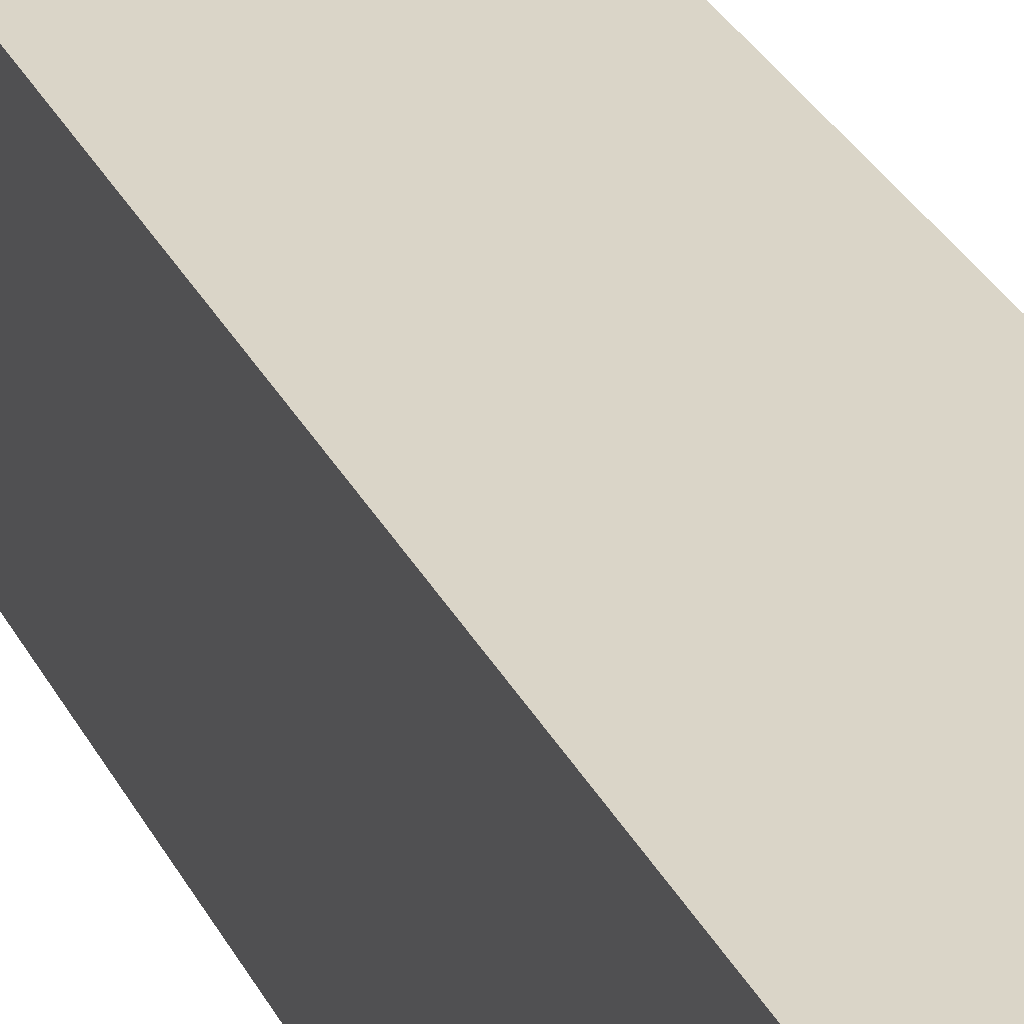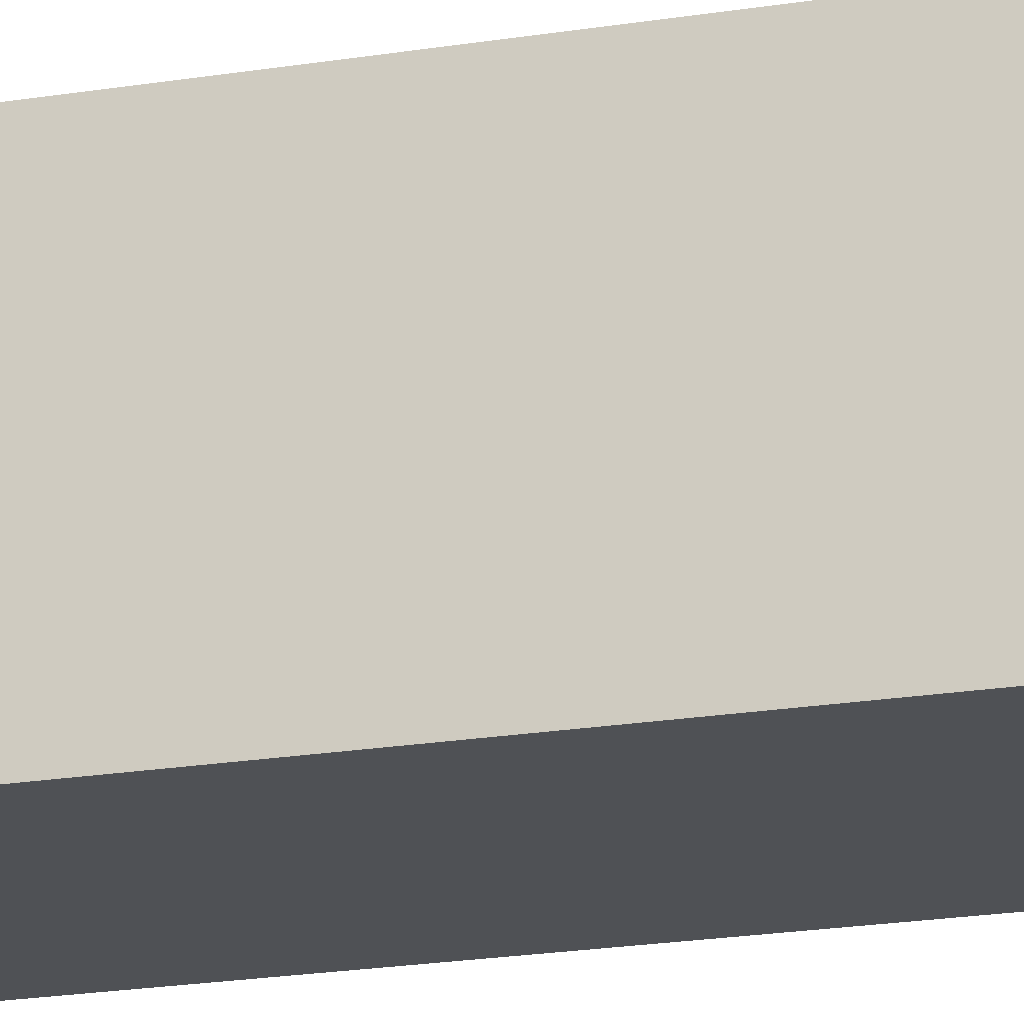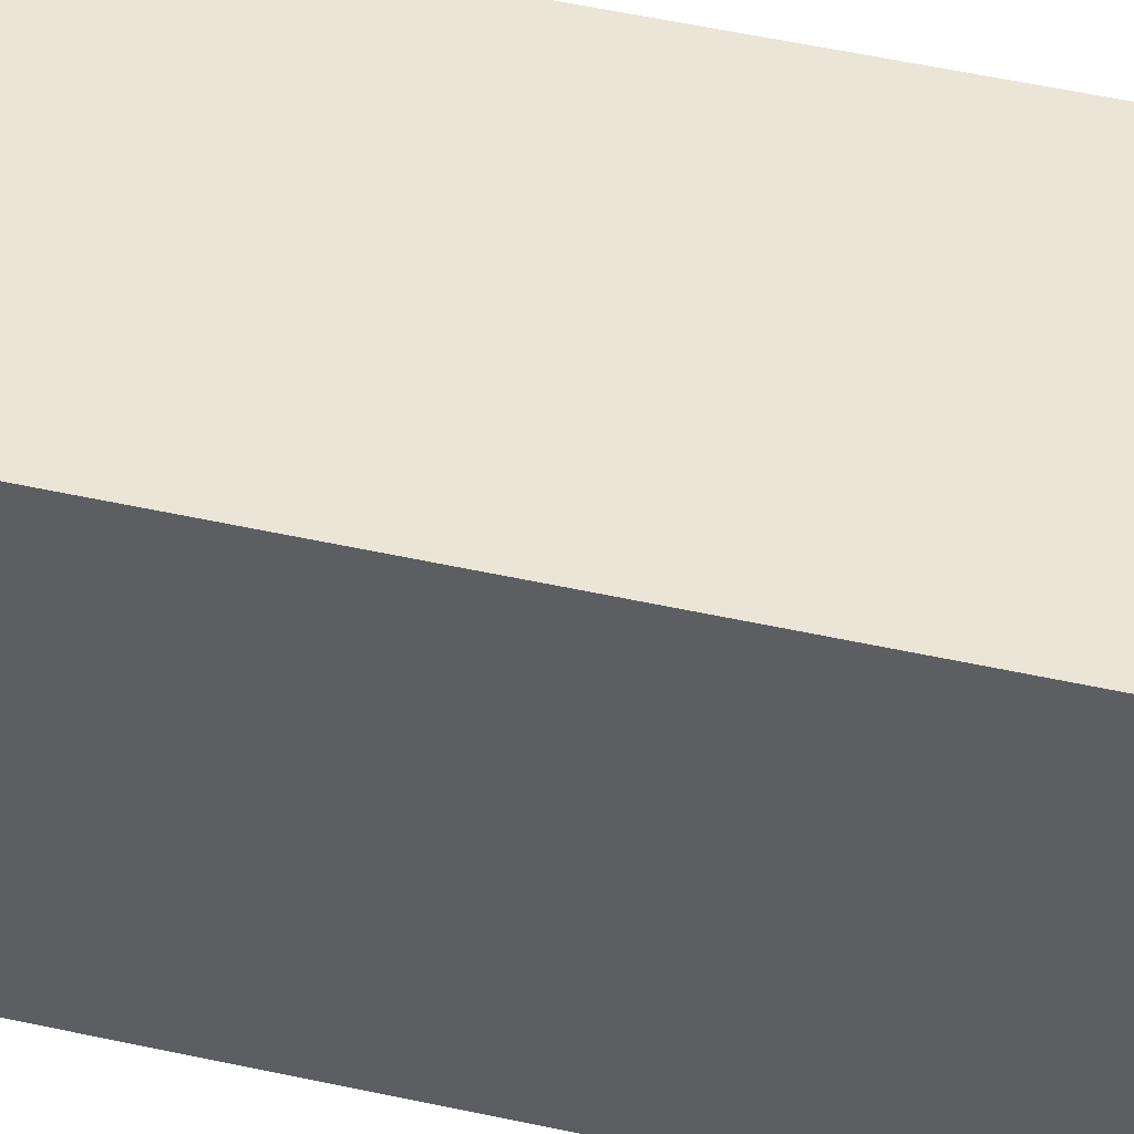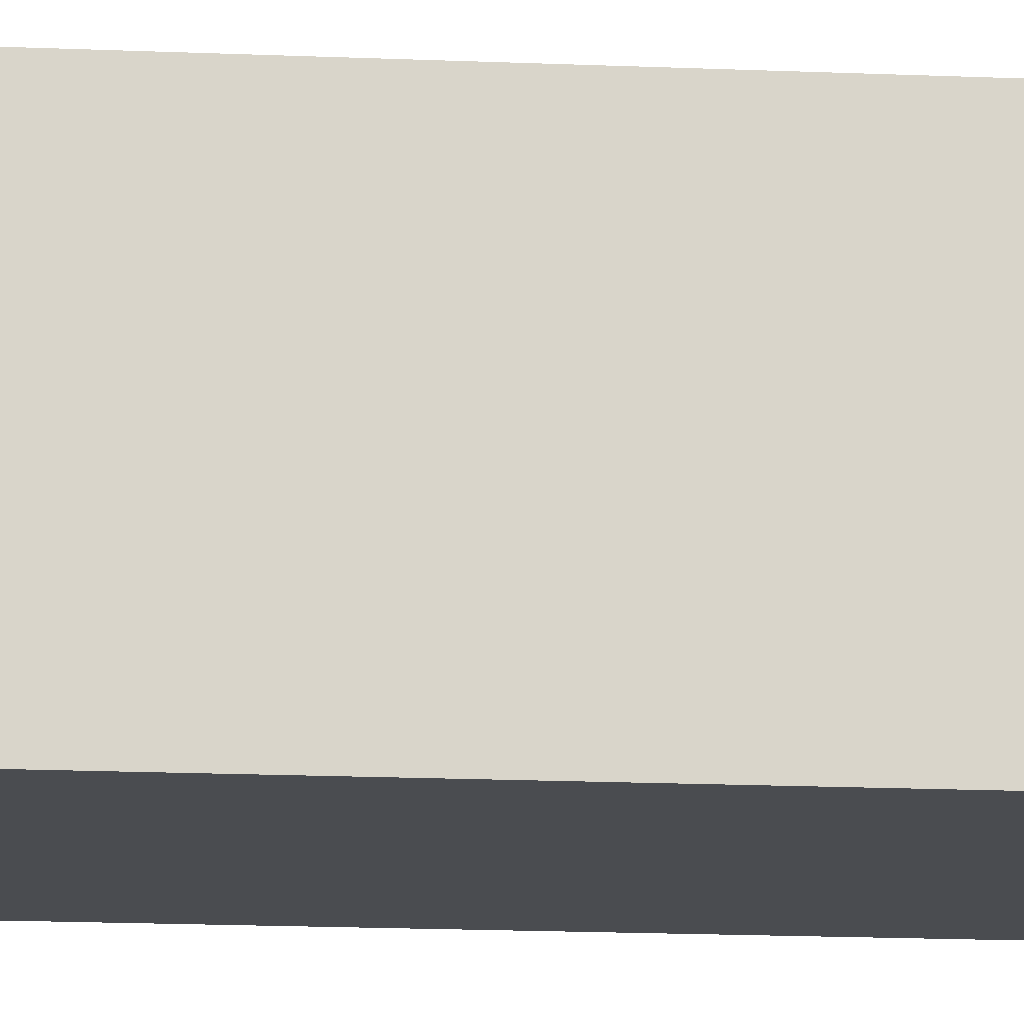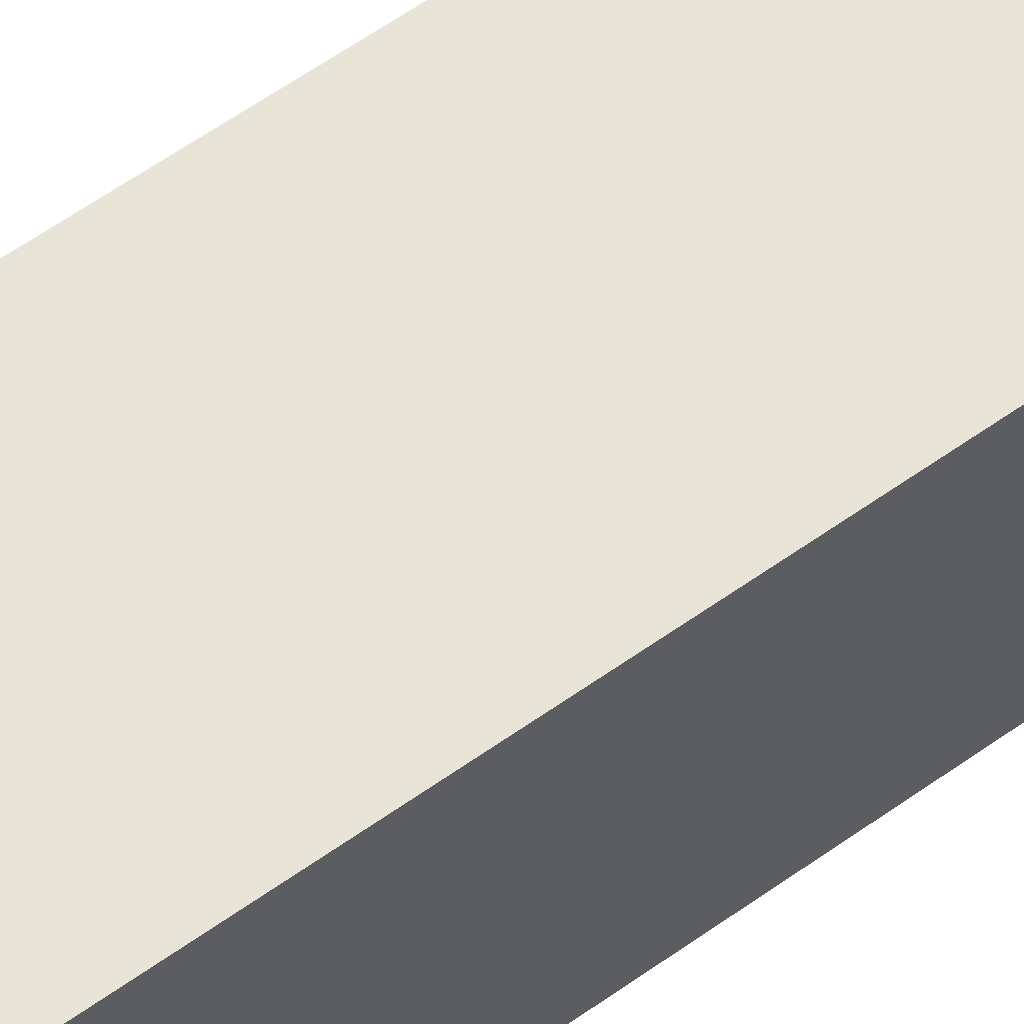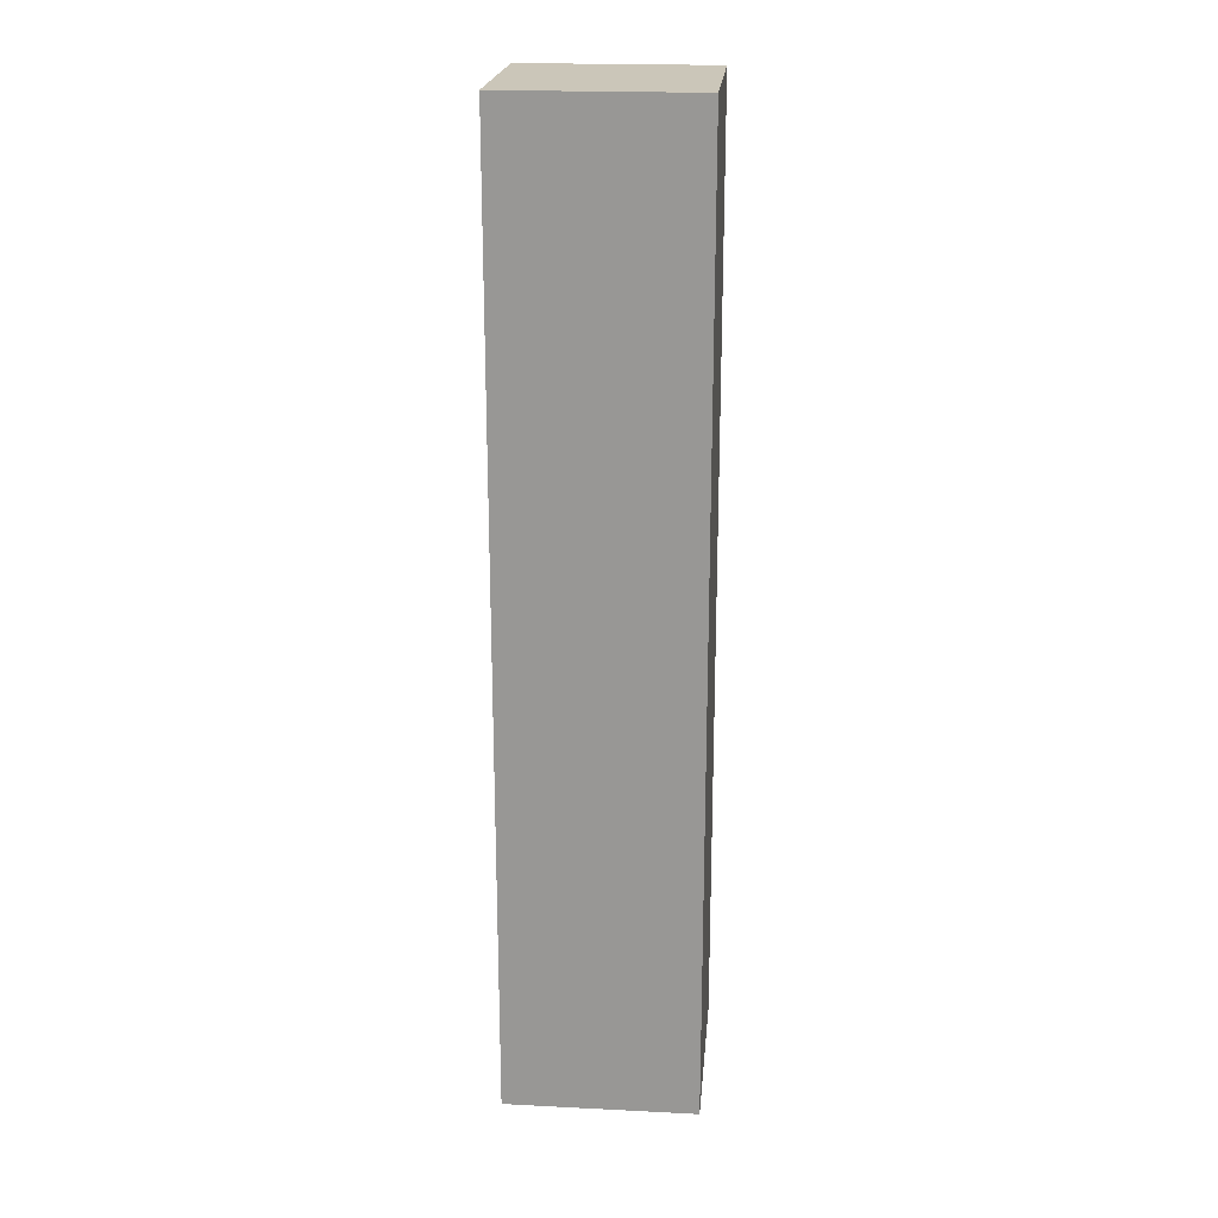
<metadata>
{"format":"obj","ext":"obj","renderer":"f3d","projection":"perspective","resolution":1024,"background":"white","views":[{"elev":29.1,"azim":158.0,"up":"+Z"},{"elev":-19.7,"azim":-72.6,"up":"+Z"},{"elev":46.0,"azim":104.6,"up":"+Z"},{"elev":-14.8,"azim":84.4,"up":"+Z"},{"elev":60.4,"azim":-126.1,"up":"+Z"},{"elev":21.0,"azim":-84.9,"up":"+Y"}]}
</metadata>
<code>
o
v -0.2 2 -0.1
v -0.2 2 -0.2
v -0.2 2.5 -0.1
v -0.2 2.5 -0.2
v -0.1 2 -0.1
v -0.1 2 -0.2
v -0.1 2.5 -0.1
v -0.1 2.5 -0.2
v -0.2 2 -0.1
v -0.2 2.5 -0.1
v -0.1 2 -0.1
v -0.1 2.5 -0.1
v -0.2 2 -0.2
v -0.2 2.5 -0.2
v -0.1 2 -0.2
v -0.1 2.5 -0.2
v -0.2 2 -0.1
v -0.1 2 -0.1
v -0.2 2 -0.2
v -0.1 2 -0.2
v -0.2 2.5 -0.1
v -0.1 2.5 -0.1
v -0.2 2.5 -0.2
v -0.1 2.5 -0.2
f 3 2 1
f 4 2 3
f 5 6 7
f 7 6 8
f 11 10 9
f 12 10 11
f 13 14 15
f 15 14 16
f 19 18 17
f 20 18 19
f 21 22 23
f 23 22 24

</code>
